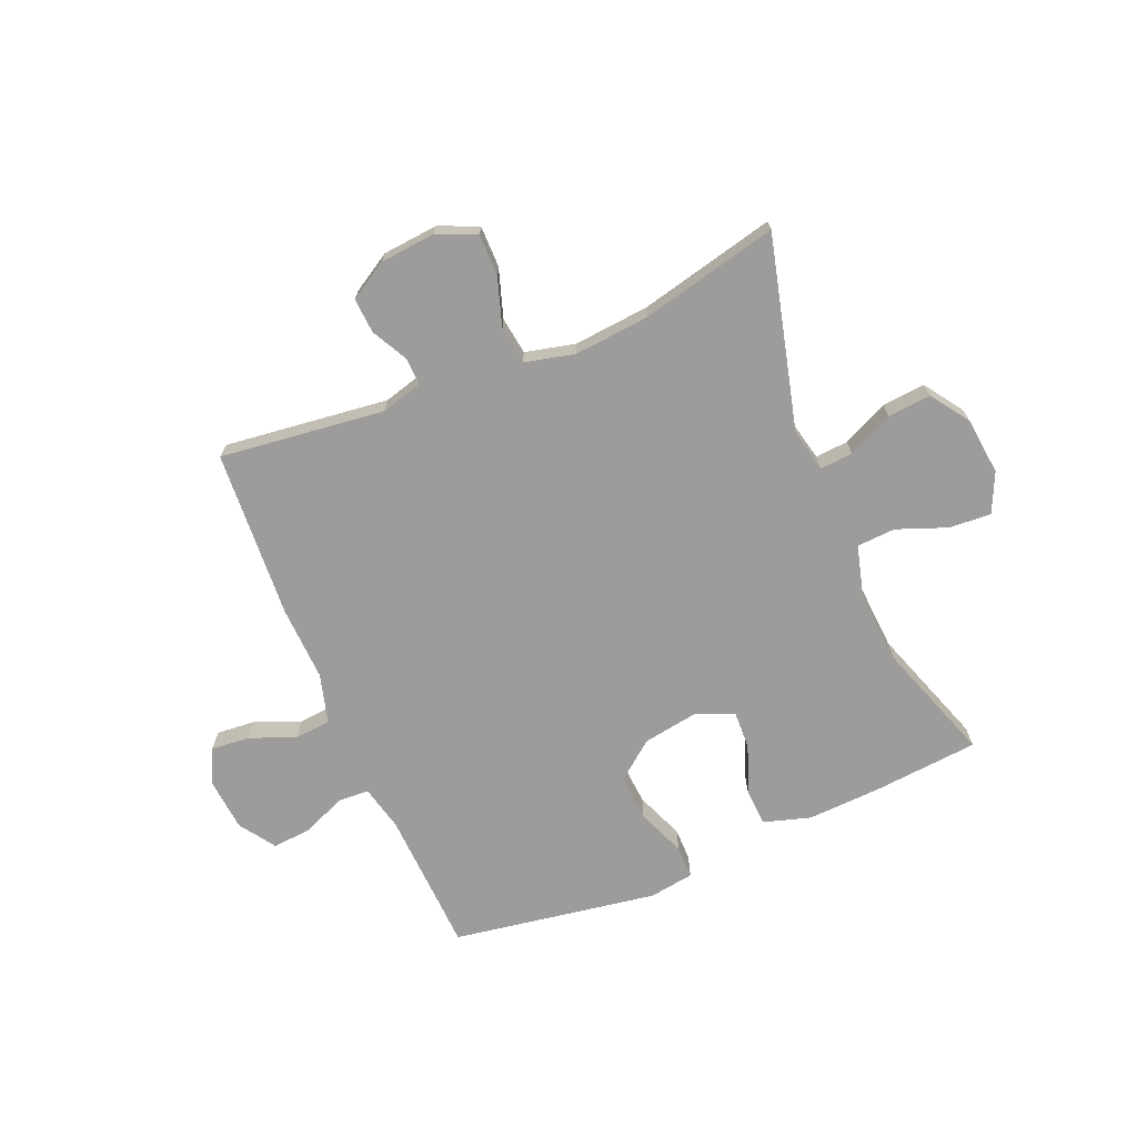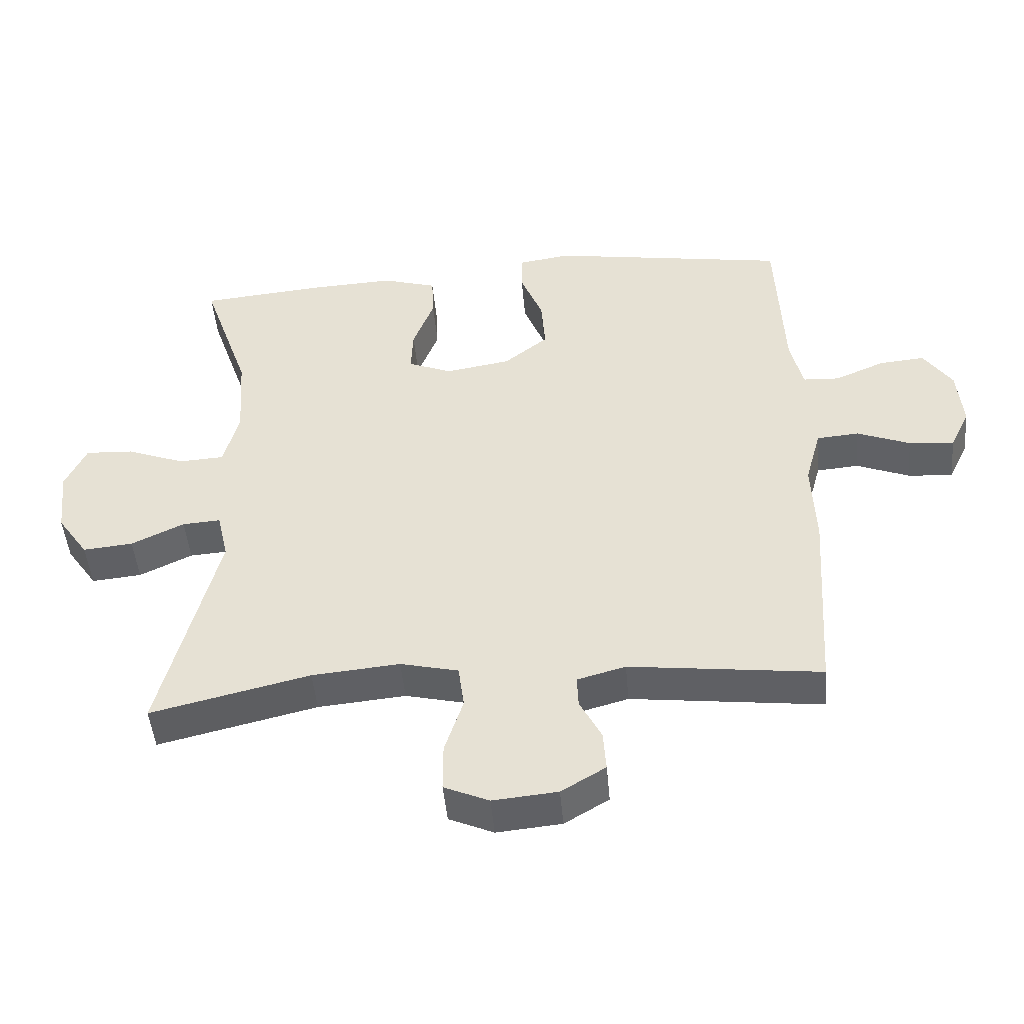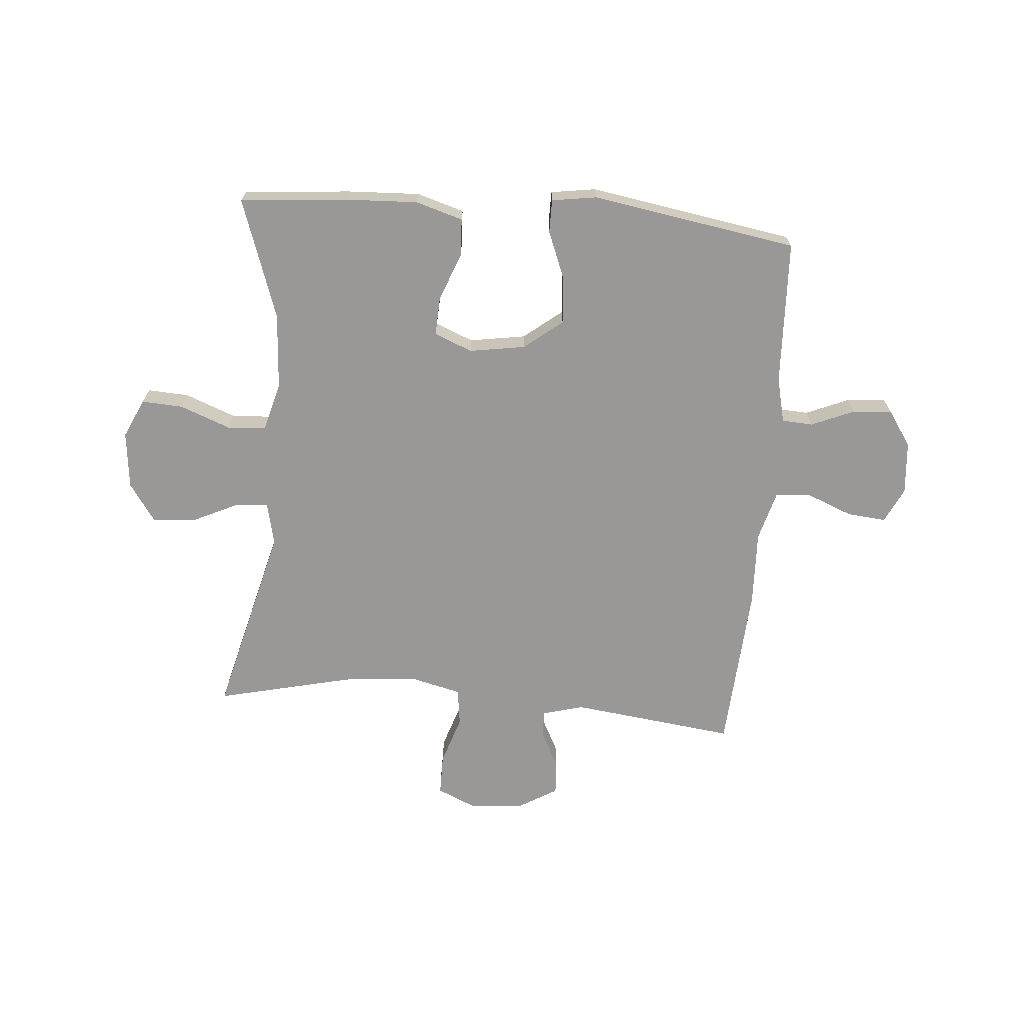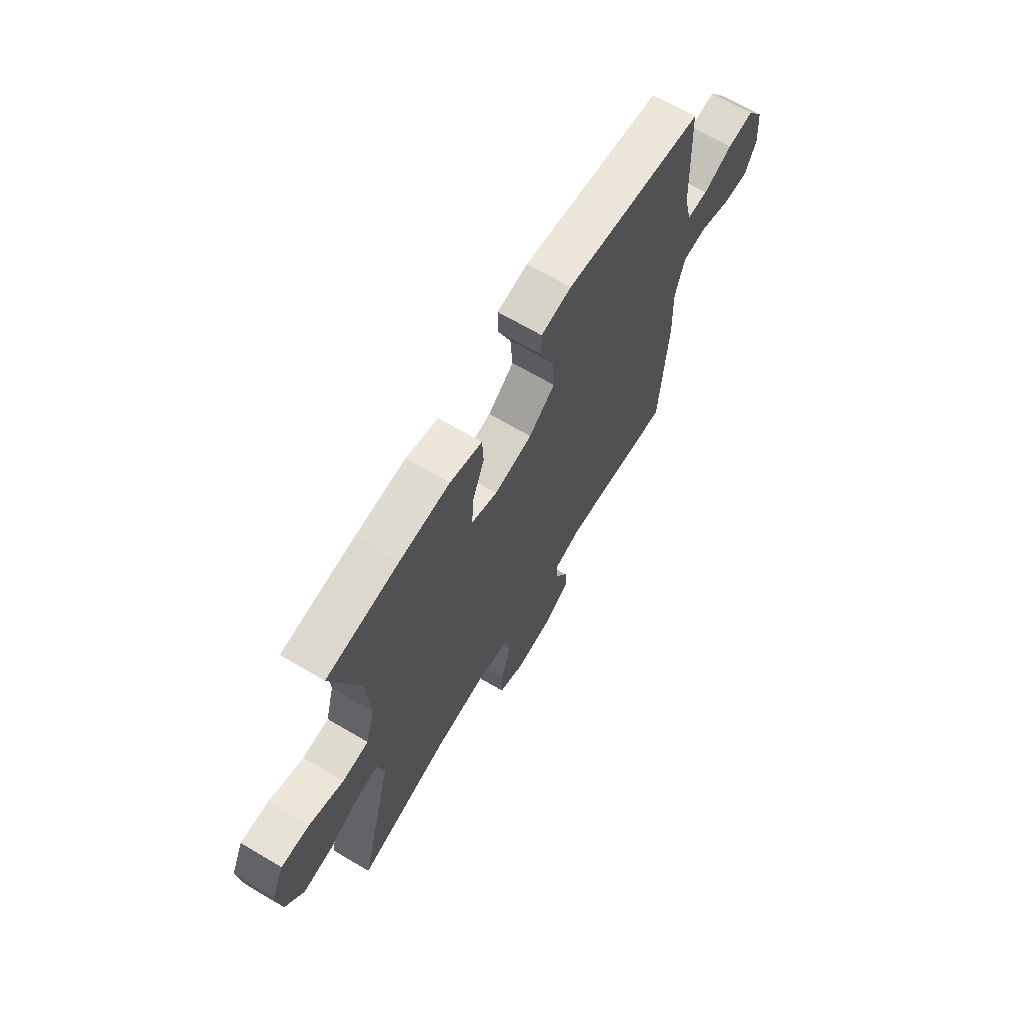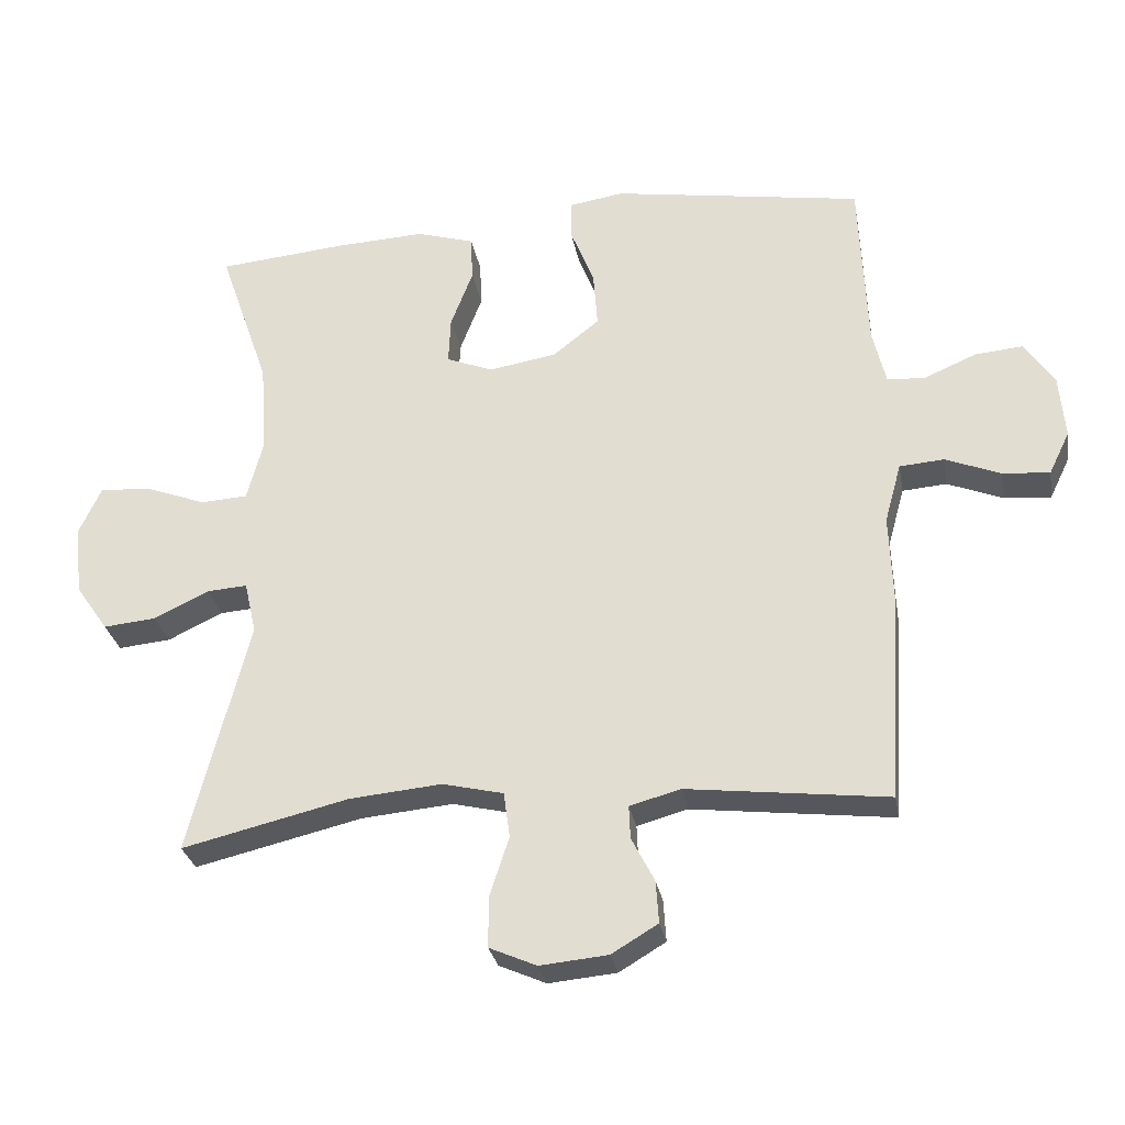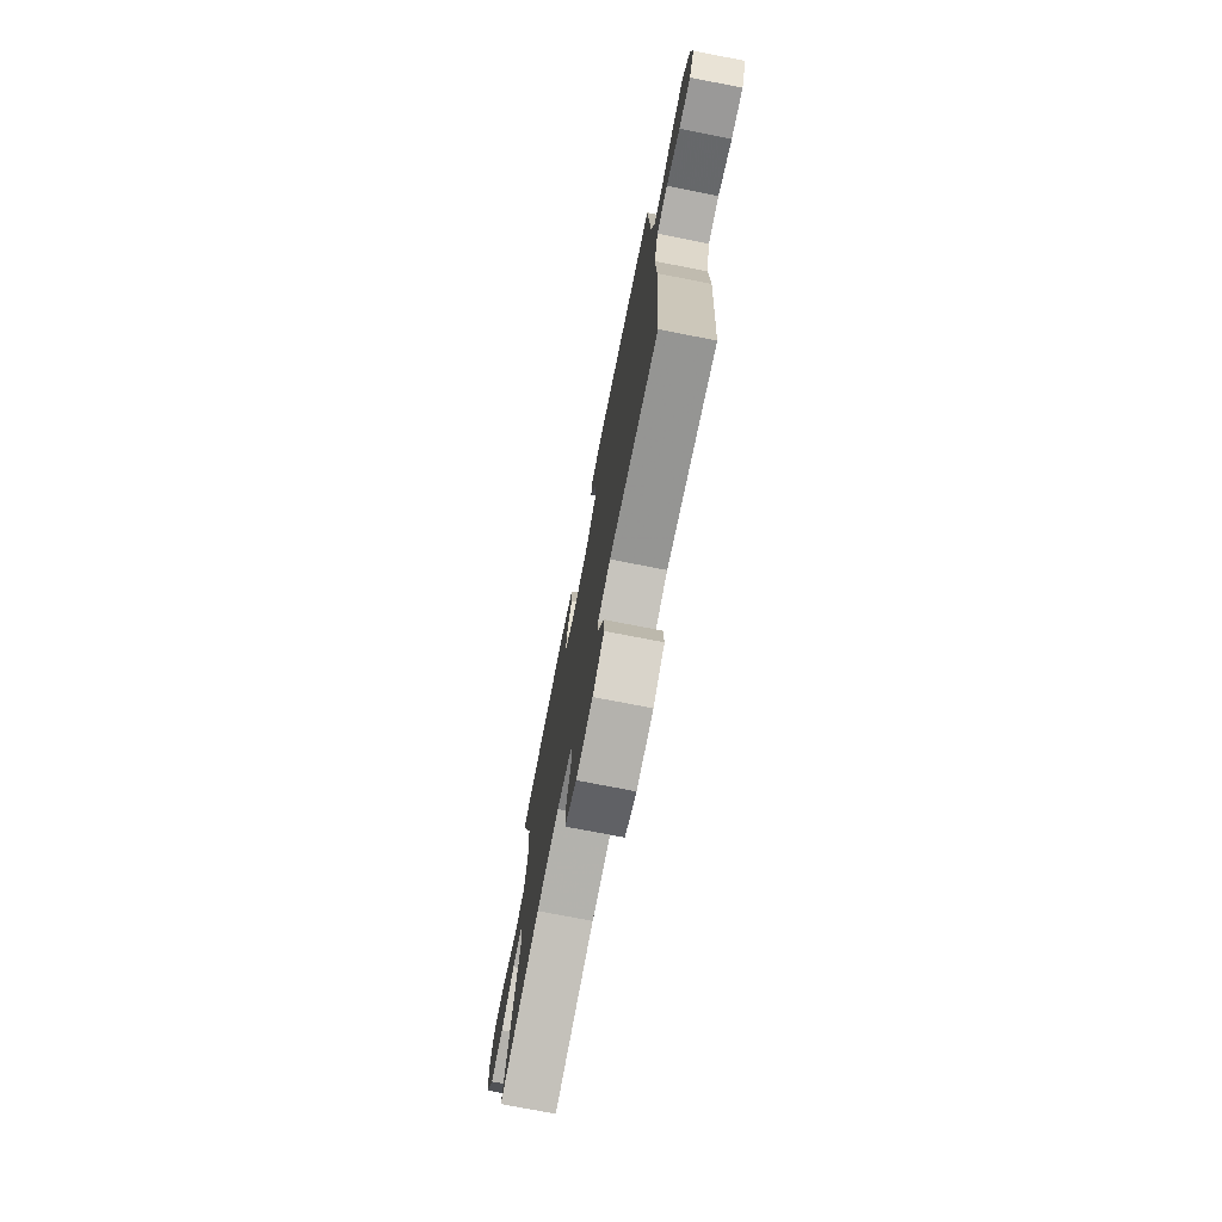
<metadata>
{"format":"obj","ext":"obj","renderer":"f3d","projection":"perspective","resolution":1024,"background":"white","views":[{"elev":-70.2,"azim":-157.2,"up":"+Y"},{"elev":-47.4,"azim":5.1,"up":"+Z"},{"elev":-68.7,"azim":-4.8,"up":"+Y"},{"elev":67.1,"azim":-59.4,"up":"+Z"},{"elev":-29.1,"azim":10.2,"up":"+Z"},{"elev":-74.2,"azim":78.9,"up":"+Z"}]}
</metadata>
<code>
v 0.5 0.07 0.5
v 0.511 0.07 0.246
v 0.53 0.07 0.166
v 0.585 0.07 0.163
v 0.66 0.07 0.195
v 0.729 0.07 0.201
v 0.772 0.07 0.138
v 0.78 0.07 0.045
v 0.75 0.07 -0.017
v 0.682 0.07 -0.011
v 0.602 0.07 0.021
v 0.538 0.07 0.016
v 0.514 0.07 -0.071
v 0.519 0.07 -0.204
v 0.5 0.07 -0.5
v 0.21 0.07 -0.465
v 0.137 0.07 -0.485
v 0.139 0.07 -0.533
v 0.172 0.07 -0.597
v 0.176 0.07 -0.658
v 0.109 0.07 -0.698
v 0.011 0.07 -0.707
v -0.057 0.07 -0.677
v -0.057 0.07 -0.604
v -0.029 0.07 -0.518
v -0.038 0.07 -0.452
v -0.126 0.07 -0.431
v -0.259 0.07 -0.443
v -0.5 0.07 -0.5
v -0.414 0.07 -0.161
v -0.431 0.07 -0.086
v -0.489 0.07 -0.09
v -0.569 0.07 -0.128
v -0.645 0.07 -0.135
v -0.692 0.07 -0.067
v -0.703 0.07 0.034
v -0.671 0.07 0.103
v -0.598 0.07 0.099
v -0.509 0.07 0.065
v -0.441 0.07 0.069
v -0.418 0.07 0.156
v -0.427 0.07 0.289
v -0.5 0.07 0.5
v -0.313 0.07 0.517
v -0.184 0.07 0.523
v -0.101 0.07 0.498
v -0.098 0.07 0.432
v -0.13 0.07 0.348
v -0.133 0.07 0.28
v -0.066 0.07 0.253
v 0.032 0.07 0.269
v 0.099 0.07 0.322
v 0.093 0.07 0.404
v 0.059 0.07 0.489
v 0.059 0.07 0.547
v 0.138 0.07 0.559
v 0.5 0 0.5
v 0.511 0 0.246
v 0.53 0 0.166
v 0.585 0 0.163
v 0.66 0 0.195
v 0.729 0 0.201
v 0.772 0 0.138
v 0.78 0 0.045
v 0.75 0 -0.017
v 0.682 0 -0.011
v 0.602 0 0.021
v 0.538 0 0.016
v 0.514 0 -0.071
v 0.519 0 -0.204
v 0.5 0 -0.5
v 0.21 0 -0.465
v 0.137 0 -0.485
v 0.139 0 -0.533
v 0.172 0 -0.597
v 0.176 0 -0.658
v 0.109 0 -0.698
v 0.011 0 -0.707
v -0.057 0 -0.677
v -0.057 0 -0.604
v -0.029 0 -0.518
v -0.038 0 -0.452
v -0.126 0 -0.431
v -0.259 0 -0.443
v -0.5 0 -0.5
v -0.414 0 -0.161
v -0.431 0 -0.086
v -0.489 0 -0.09
v -0.569 0 -0.128
v -0.645 0 -0.135
v -0.692 0 -0.067
v -0.703 0 0.034
v -0.671 0 0.103
v -0.598 0 0.099
v -0.509 0 0.065
v -0.441 0 0.069
v -0.418 0 0.156
v -0.427 0 0.289
v -0.5 0 0.5
v -0.313 0 0.517
v -0.184 0 0.523
v -0.101 0 0.498
v -0.098 0 0.432
v -0.13 0 0.348
v -0.133 0 0.28
v -0.066 0 0.253
v 0.032 0 0.269
v 0.099 0 0.322
v 0.093 0 0.404
v 0.059 0 0.489
v 0.059 0 0.547
v 0.138 0 0.559
f 53 54 55 56
f 52 53 56 1
f 51 52 1 2
f 50 51 2 3
f 45 46 47 48
f 45 48 49
f 42 43 44 45
f 41 42 45 49
f 40 41 49 50
f 36 37 38 39
f 36 39 40
f 35 36 40
f 32 33 34 35
f 31 32 35 40
f 30 31 40 50
f 28 29 30 50
f 22 23 24 25
f 22 25 26
f 21 22 26
f 18 19 20 21
f 17 18 21 26
f 16 17 26 27
f 13 14 15 16
f 12 13 16 27
f 8 9 10 11
f 8 11 12
f 7 8 12
f 4 5 6 7
f 3 4 7 12
f 27 28 50
f 3 12 27 50
f 112 111 110 109
f 57 112 109 108
f 58 57 108 107
f 59 58 107 106
f 104 103 102 101
f 105 104 101
f 101 100 99 98
f 105 101 98 97
f 106 105 97 96
f 95 94 93 92
f 96 95 92
f 96 92 91
f 91 90 89 88
f 96 91 88 87
f 106 96 87 86
f 106 86 85 84
f 81 80 79 78
f 82 81 78
f 82 78 77
f 77 76 75 74
f 82 77 74 73
f 83 82 73 72
f 72 71 70 69
f 83 72 69 68
f 67 66 65 64
f 68 67 64
f 68 64 63
f 63 62 61 60
f 68 63 60 59
f 106 84 83
f 106 83 68 59
f 1 57 58 2
f 2 58 59 3
f 3 59 60 4
f 4 60 61 5
f 5 61 62 6
f 6 62 63 7
f 7 63 64 8
f 8 64 65 9
f 9 65 66 10
f 10 66 67 11
f 11 67 68 12
f 12 68 69 13
f 13 69 70 14
f 14 70 71 15
f 15 71 72 16
f 16 72 73 17
f 17 73 74 18
f 18 74 75 19
f 19 75 76 20
f 20 76 77 21
f 21 77 78 22
f 22 78 79 23
f 23 79 80 24
f 24 80 81 25
f 25 81 82 26
f 26 82 83 27
f 27 83 84 28
f 28 84 85 29
f 29 85 86 30
f 30 86 87 31
f 31 87 88 32
f 32 88 89 33
f 33 89 90 34
f 34 90 91 35
f 35 91 92 36
f 36 92 93 37
f 37 93 94 38
f 38 94 95 39
f 39 95 96 40
f 40 96 97 41
f 41 97 98 42
f 42 98 99 43
f 43 99 100 44
f 44 100 101 45
f 45 101 102 46
f 46 102 103 47
f 47 103 104 48
f 48 104 105 49
f 49 105 106 50
f 50 106 107 51
f 51 107 108 52
f 52 108 109 53
f 53 109 110 54
f 54 110 111 55
f 55 111 112 56
f 56 112 57 1

</code>
